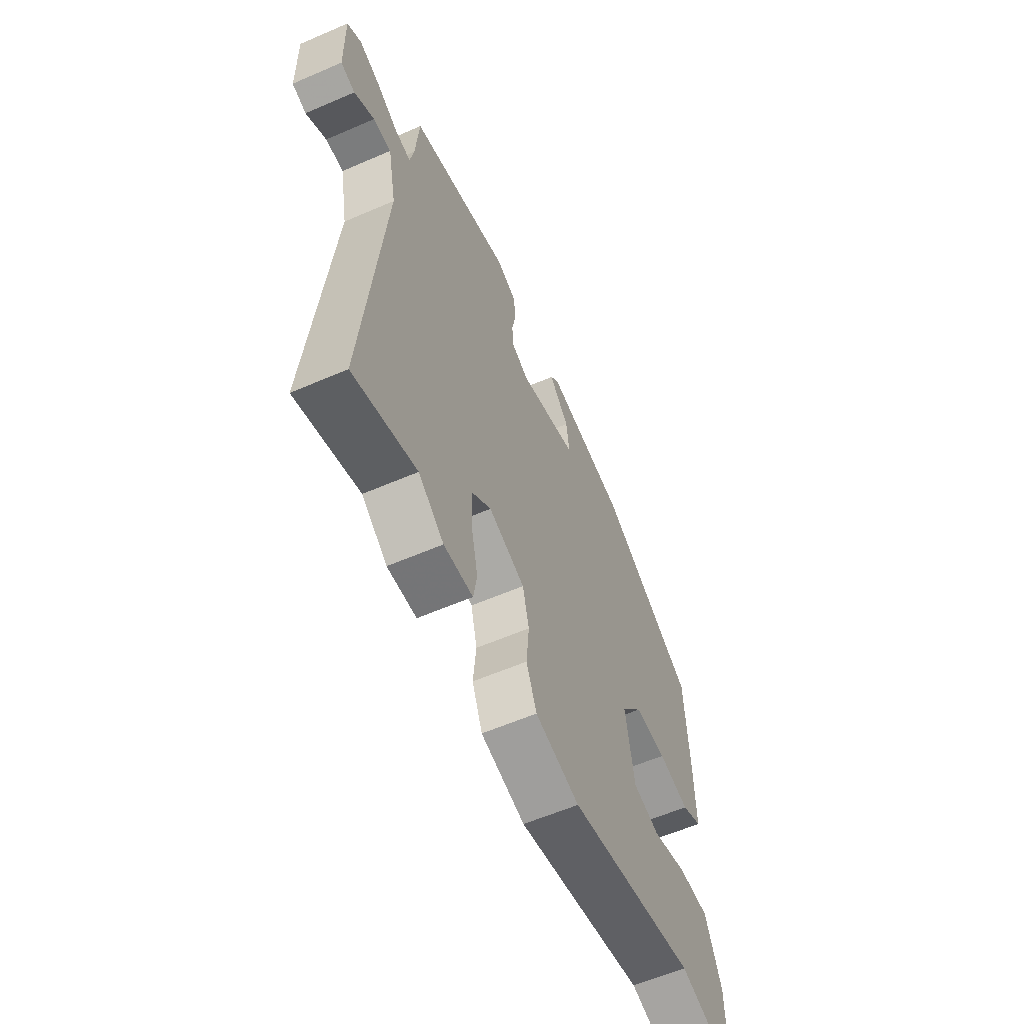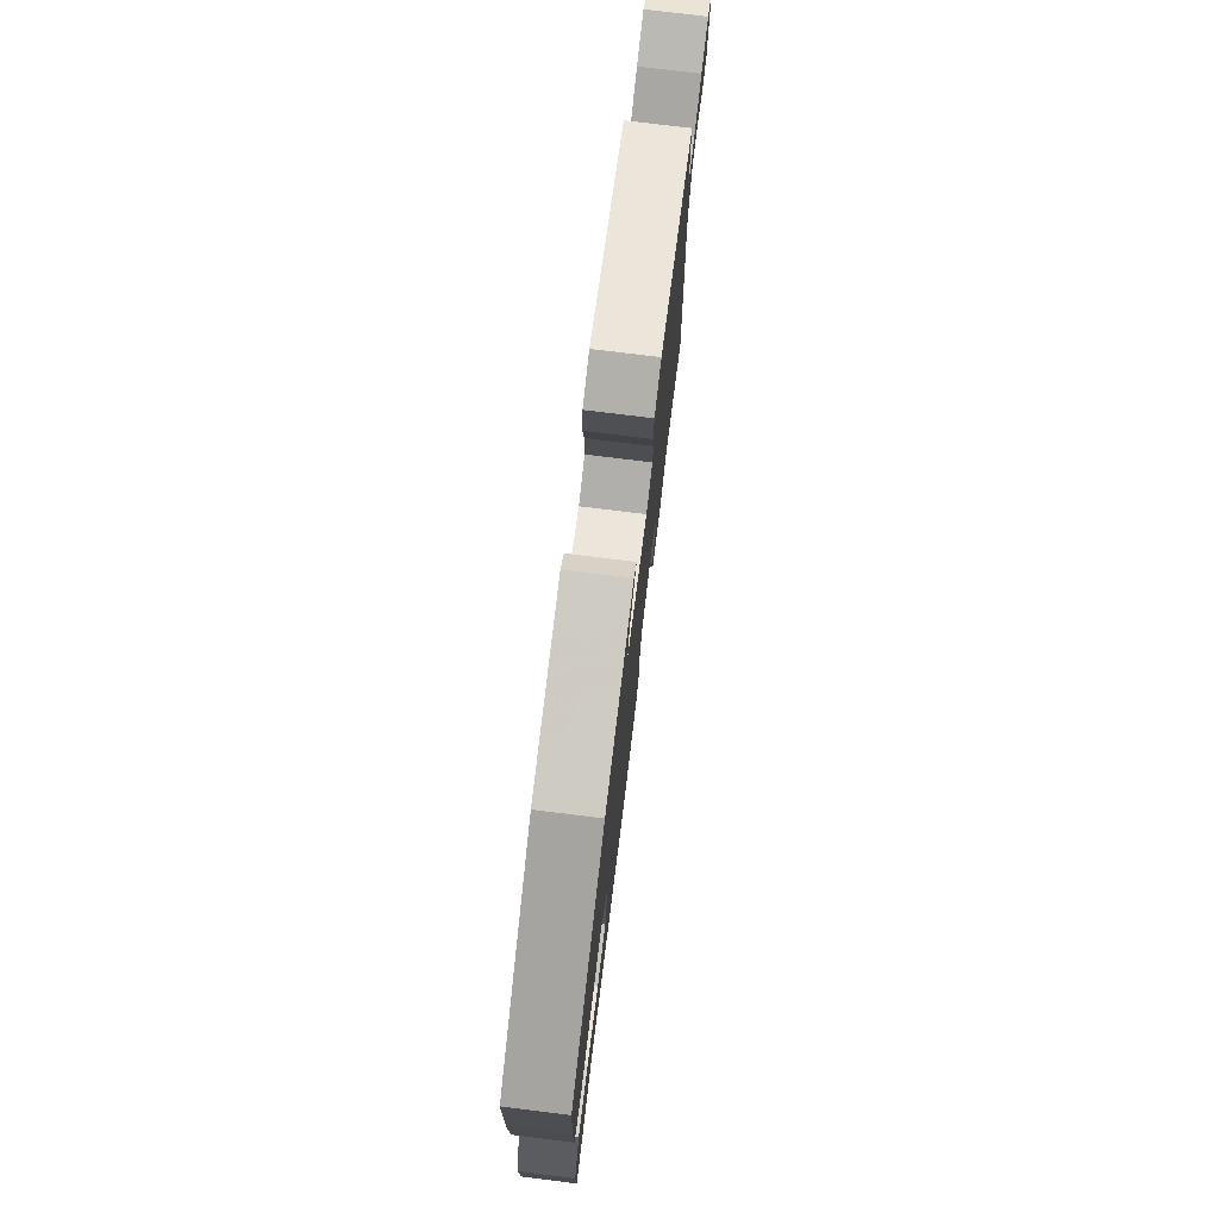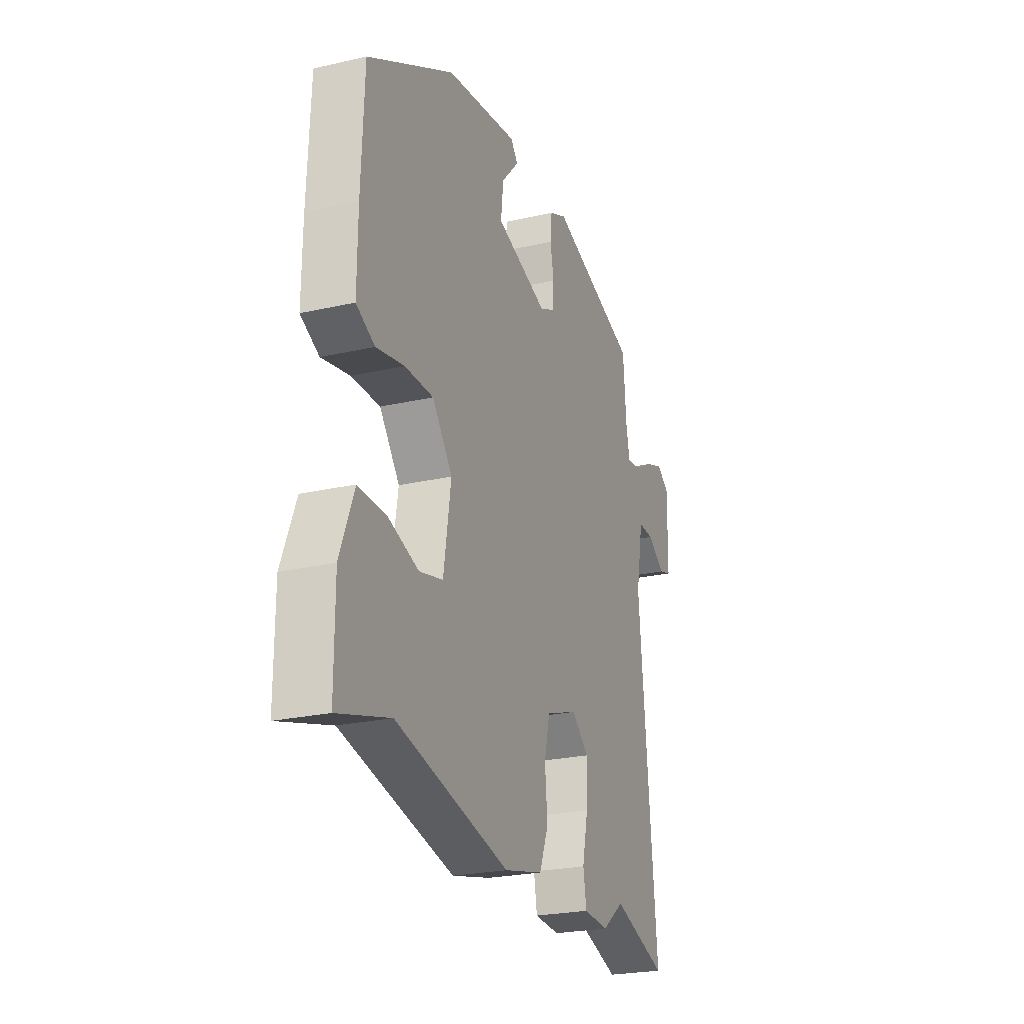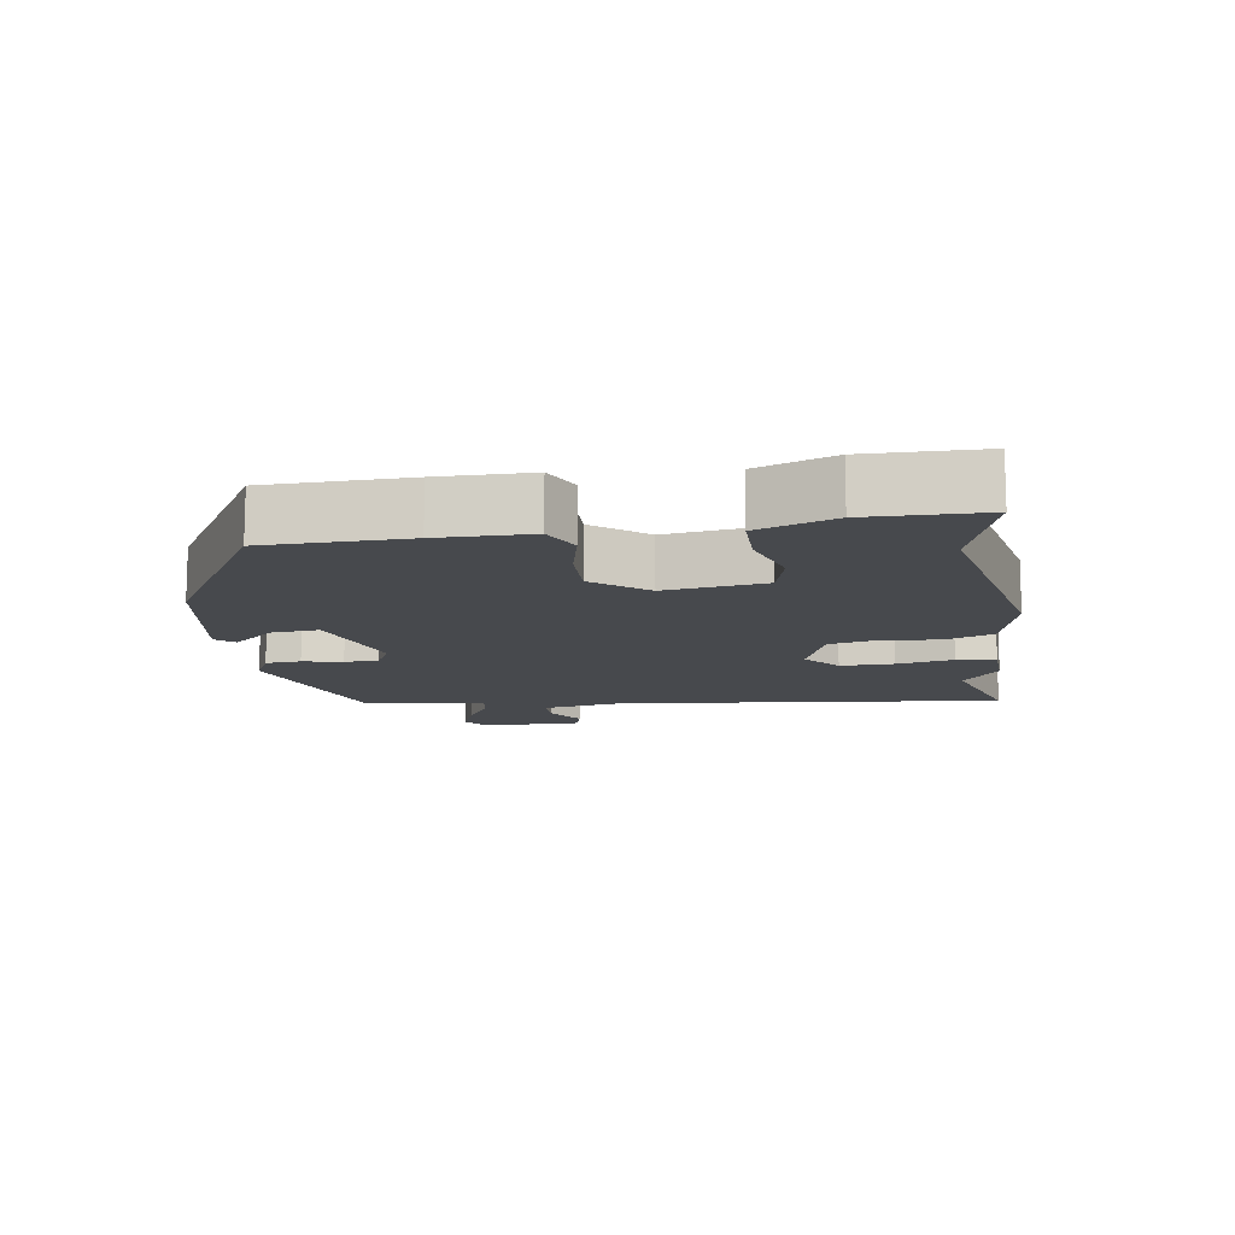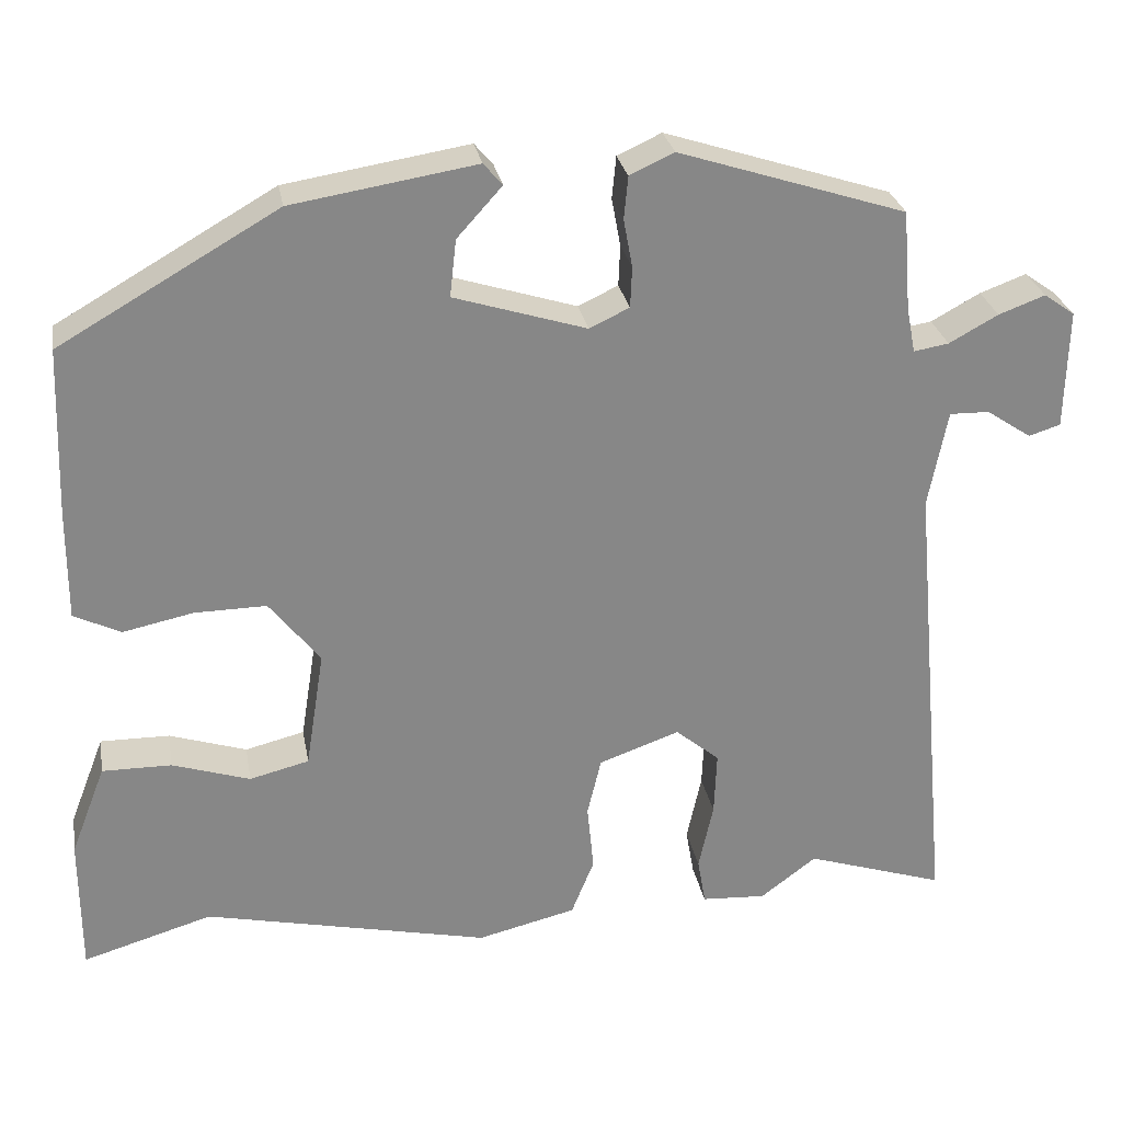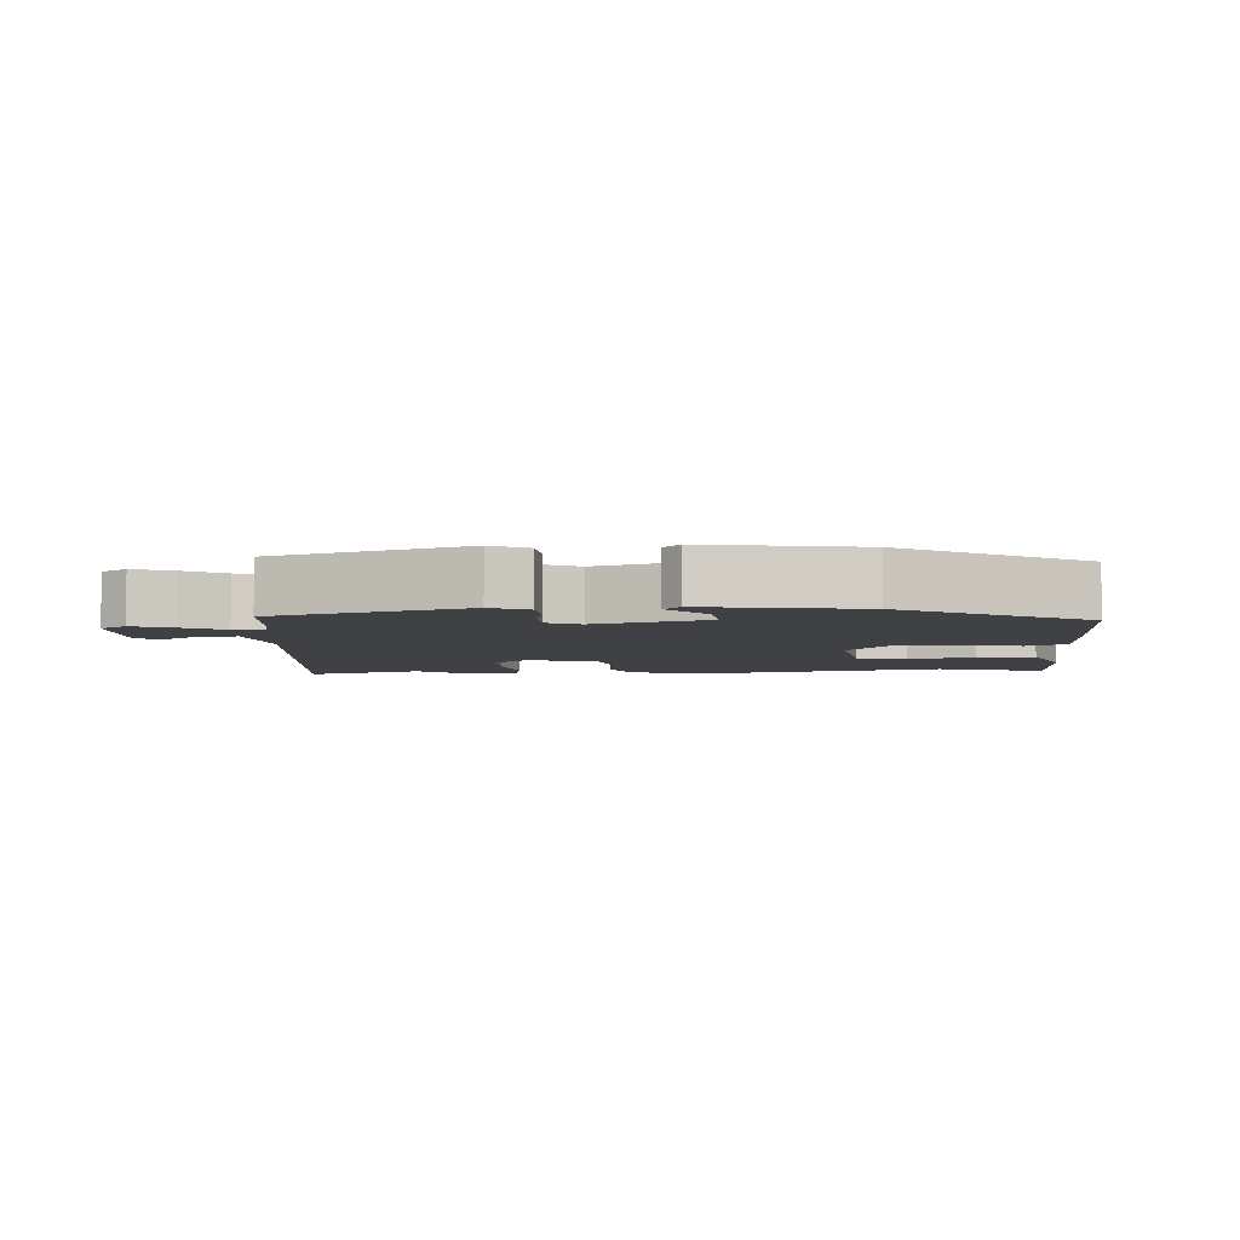
<metadata>
{"format":"obj","ext":"obj","renderer":"f3d","projection":"perspective","resolution":1024,"background":"white","views":[{"elev":-59.7,"azim":-66.1,"up":"+Z"},{"elev":76.3,"azim":97.0,"up":"+Z"},{"elev":-24.5,"azim":110.6,"up":"+Z"},{"elev":-12.3,"azim":97.7,"up":"+Y"},{"elev":27.9,"azim":169.8,"up":"+Z"},{"elev":-5.3,"azim":2.9,"up":"+Y"}]}
</metadata>
<code>
v -0.417 0.07 -0.473
v -0.588 0.07 -0.529
v -0.535 0.07 0.044
v -0.558 0.07 0.164
v -0.607 0.07 0.163
v -0.662 0.07 0.126
v -0.701 0.07 0.138
v -0.704 0.07 0.285
v -0.666 0.07 0.312
v -0.609 0.07 0.291
v -0.549 0.07 0.258
v -0.506 0.07 0.251
v -0.495 0.07 0.307
v -0.485 0.07 0.429
v -0.207 0.07 0.519
v -0.153 0.07 0.494
v -0.148 0.07 0.442
v -0.159 0.07 0.383
v -0.157 0.07 0.333
v -0.108 0.07 0.31
v 0.054 0.07 0.361
v 0.046 0.07 0.431
v -0.009 0.07 0.492
v 0.014 0.07 0.519
v 0.239 0.07 0.483
v 0.506 0.07 0.33
v 0.514 0.07 0.123
v 0.515 0.07 -0.012
v 0.458 0.07 -0.04
v 0.372 0.07 -0.022
v 0.284 0.07 -0.021
v 0.222 0.07 -0.1
v 0.245 0.07 -0.246
v 0.318 0.07 -0.264
v 0.413 0.07 -0.233
v 0.498 0.07 -0.232
v 0.541 0.07 -0.343
v 0.541 0.07 -0.512
v 0.382 0.07 -0.465
v 0.031 0.07 -0.544
v -0.09 0.07 -0.515
v -0.118 0.07 -0.445
v -0.11 0.07 -0.362
v -0.127 0.07 -0.29
v -0.226 0.07 -0.255
v -0.28 0.07 -0.3
v -0.277 0.07 -0.379
v -0.259 0.07 -0.462
v -0.269 0.07 -0.52
v -0.348 0.07 -0.525
v -0.417 0 -0.473
v -0.588 0 -0.529
v -0.535 0 0.044
v -0.558 0 0.164
v -0.607 0 0.163
v -0.662 0 0.126
v -0.701 0 0.138
v -0.704 0 0.285
v -0.666 0 0.312
v -0.609 0 0.291
v -0.549 0 0.258
v -0.506 0 0.251
v -0.495 0 0.307
v -0.485 0 0.429
v -0.207 0 0.519
v -0.153 0 0.494
v -0.148 0 0.442
v -0.159 0 0.383
v -0.157 0 0.333
v -0.108 0 0.31
v 0.054 0 0.361
v 0.046 0 0.431
v -0.009 0 0.492
v 0.014 0 0.519
v 0.239 0 0.483
v 0.506 0 0.33
v 0.514 0 0.123
v 0.515 0 -0.012
v 0.458 0 -0.04
v 0.372 0 -0.022
v 0.284 0 -0.021
v 0.222 0 -0.1
v 0.245 0 -0.246
v 0.318 0 -0.264
v 0.413 0 -0.233
v 0.498 0 -0.232
v 0.541 0 -0.343
v 0.541 0 -0.512
v 0.382 0 -0.465
v 0.031 0 -0.544
v -0.09 0 -0.515
v -0.118 0 -0.445
v -0.11 0 -0.362
v -0.127 0 -0.29
v -0.226 0 -0.255
v -0.28 0 -0.3
v -0.277 0 -0.379
v -0.259 0 -0.462
v -0.269 0 -0.52
v -0.348 0 -0.525
f 49 50 1
f 48 49 1
f 47 48 1
f 1 2 3
f 47 1 3
f 46 47 3
f 45 46 3 4
f 44 45 4
f 41 42 43
f 40 41 43
f 39 40 43
f 39 43 44
f 37 38 39
f 36 37 39
f 35 36 39
f 34 35 39
f 33 34 39 44
f 32 33 44 4
f 28 29 30
f 27 28 30
f 26 27 30
f 25 26 30
f 24 25 30
f 24 30 31
f 22 23 24
f 22 24 31
f 21 22 31 32
f 16 17 18
f 15 16 18
f 14 15 18
f 13 14 18
f 12 13 18 19
f 9 10 11
f 8 9 11
f 7 8 11
f 6 7 11
f 5 6 11
f 4 5 11 12
f 20 21 32 4
f 4 12 19 20
f 51 100 99
f 51 99 98
f 51 98 97
f 53 52 51
f 53 51 97
f 53 97 96
f 54 53 96 95
f 54 95 94
f 93 92 91
f 93 91 90
f 93 90 89
f 94 93 89
f 89 88 87
f 89 87 86
f 89 86 85
f 89 85 84
f 94 89 84 83
f 54 94 83 82
f 80 79 78
f 80 78 77
f 80 77 76
f 80 76 75
f 80 75 74
f 81 80 74
f 74 73 72
f 81 74 72
f 82 81 72 71
f 68 67 66
f 68 66 65
f 68 65 64
f 68 64 63
f 69 68 63 62
f 61 60 59
f 61 59 58
f 61 58 57
f 61 57 56
f 61 56 55
f 62 61 55 54
f 54 82 71 70
f 70 69 62 54
f 1 51 52 2
f 2 52 53 3
f 3 53 54 4
f 4 54 55 5
f 5 55 56 6
f 6 56 57 7
f 7 57 58 8
f 8 58 59 9
f 9 59 60 10
f 10 60 61 11
f 11 61 62 12
f 12 62 63 13
f 13 63 64 14
f 14 64 65 15
f 15 65 66 16
f 16 66 67 17
f 17 67 68 18
f 18 68 69 19
f 19 69 70 20
f 20 70 71 21
f 21 71 72 22
f 22 72 73 23
f 23 73 74 24
f 24 74 75 25
f 25 75 76 26
f 26 76 77 27
f 27 77 78 28
f 28 78 79 29
f 29 79 80 30
f 30 80 81 31
f 31 81 82 32
f 32 82 83 33
f 33 83 84 34
f 34 84 85 35
f 35 85 86 36
f 36 86 87 37
f 37 87 88 38
f 38 88 89 39
f 39 89 90 40
f 40 90 91 41
f 41 91 92 42
f 42 92 93 43
f 43 93 94 44
f 44 94 95 45
f 45 95 96 46
f 46 96 97 47
f 47 97 98 48
f 48 98 99 49
f 49 99 100 50
f 50 100 51 1

</code>
